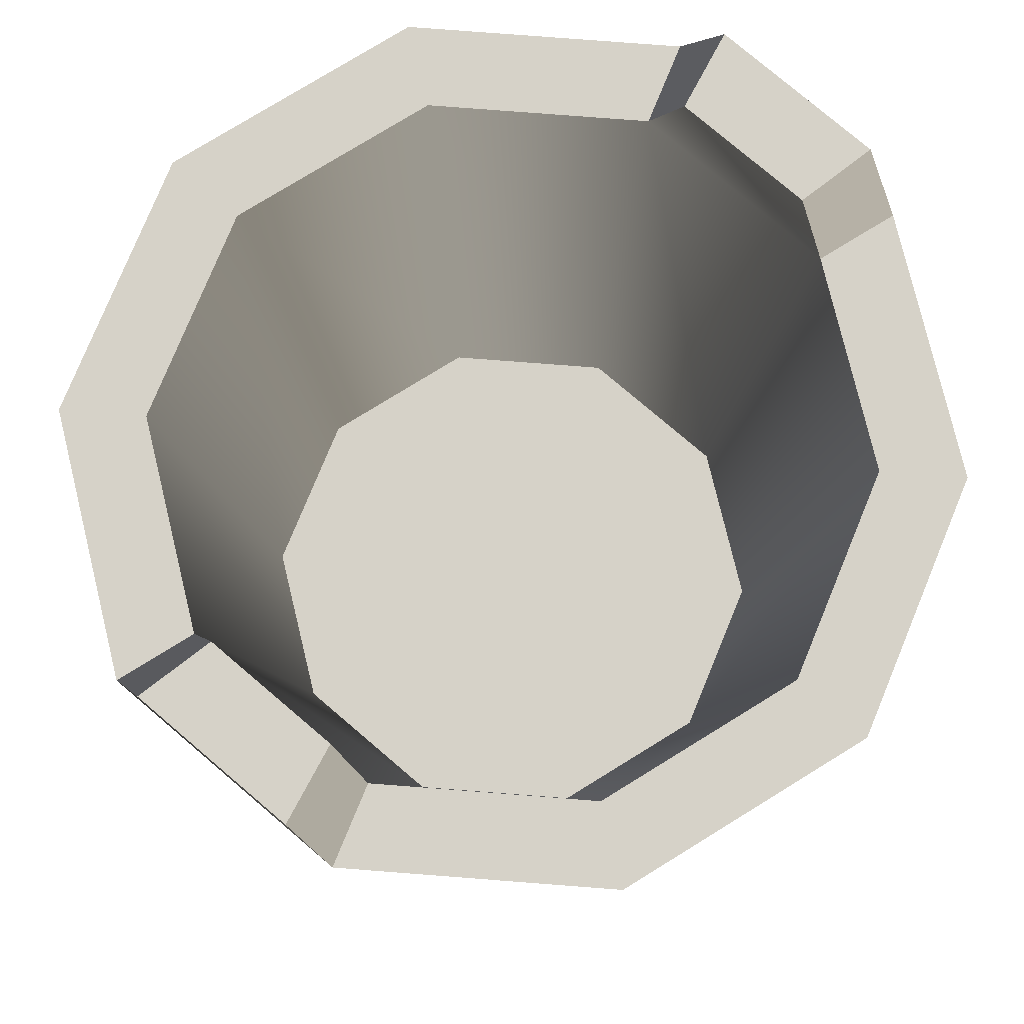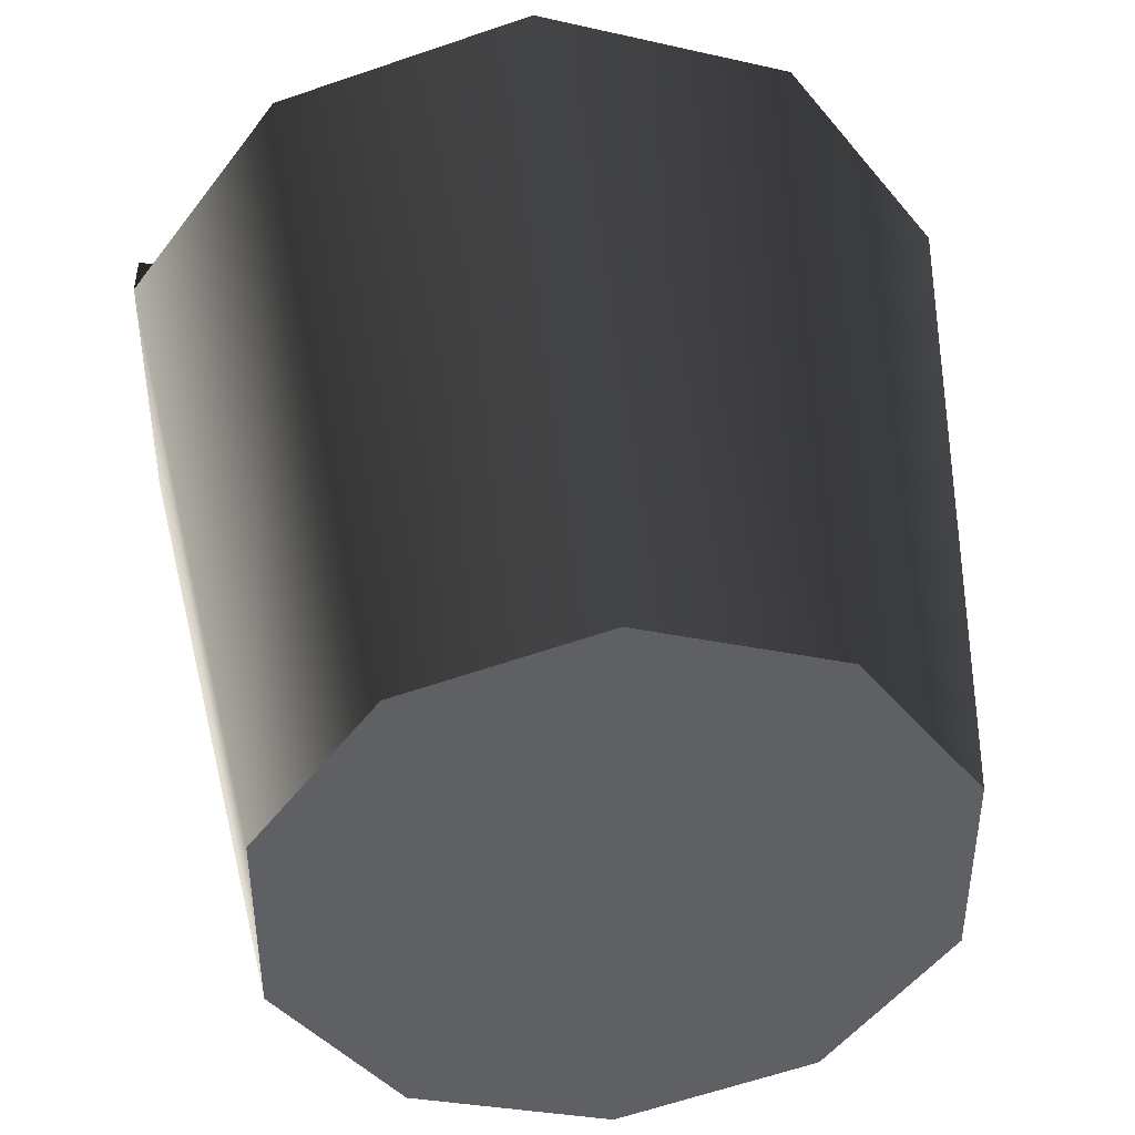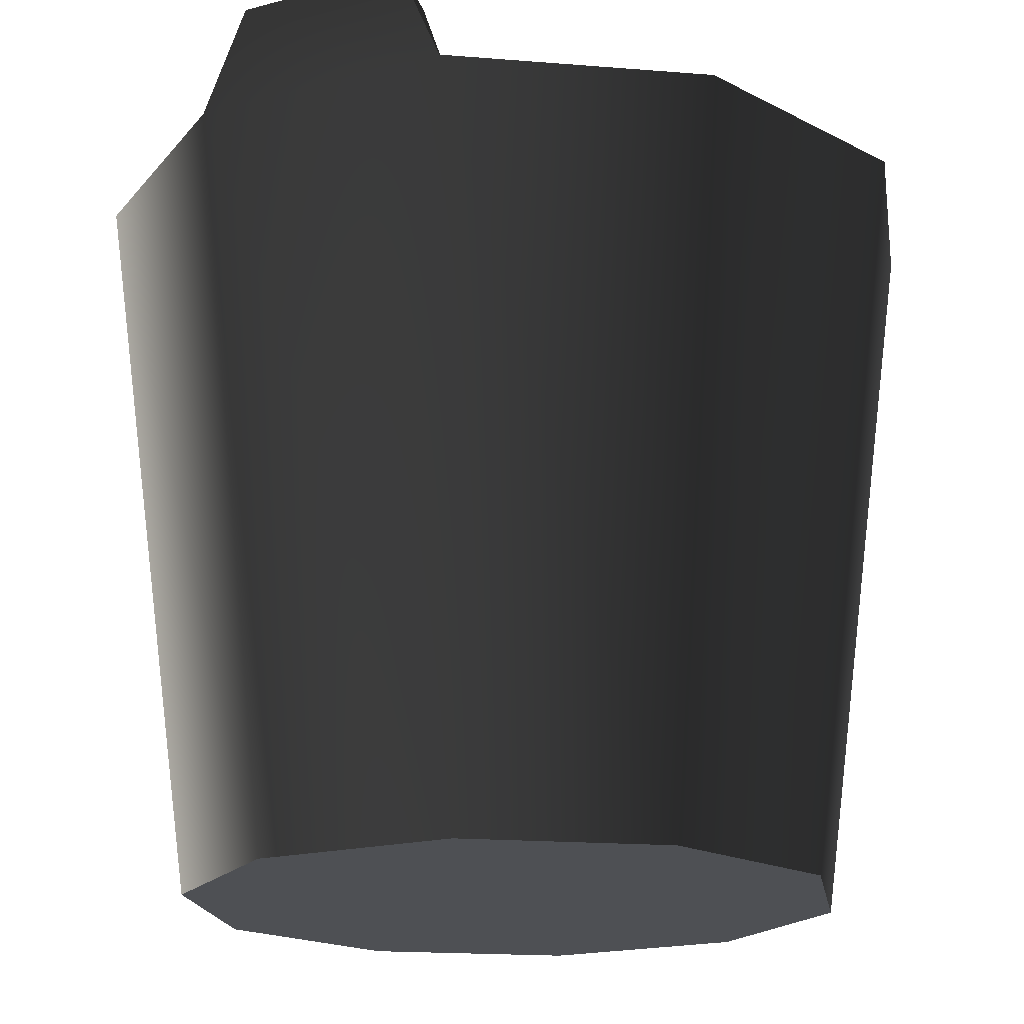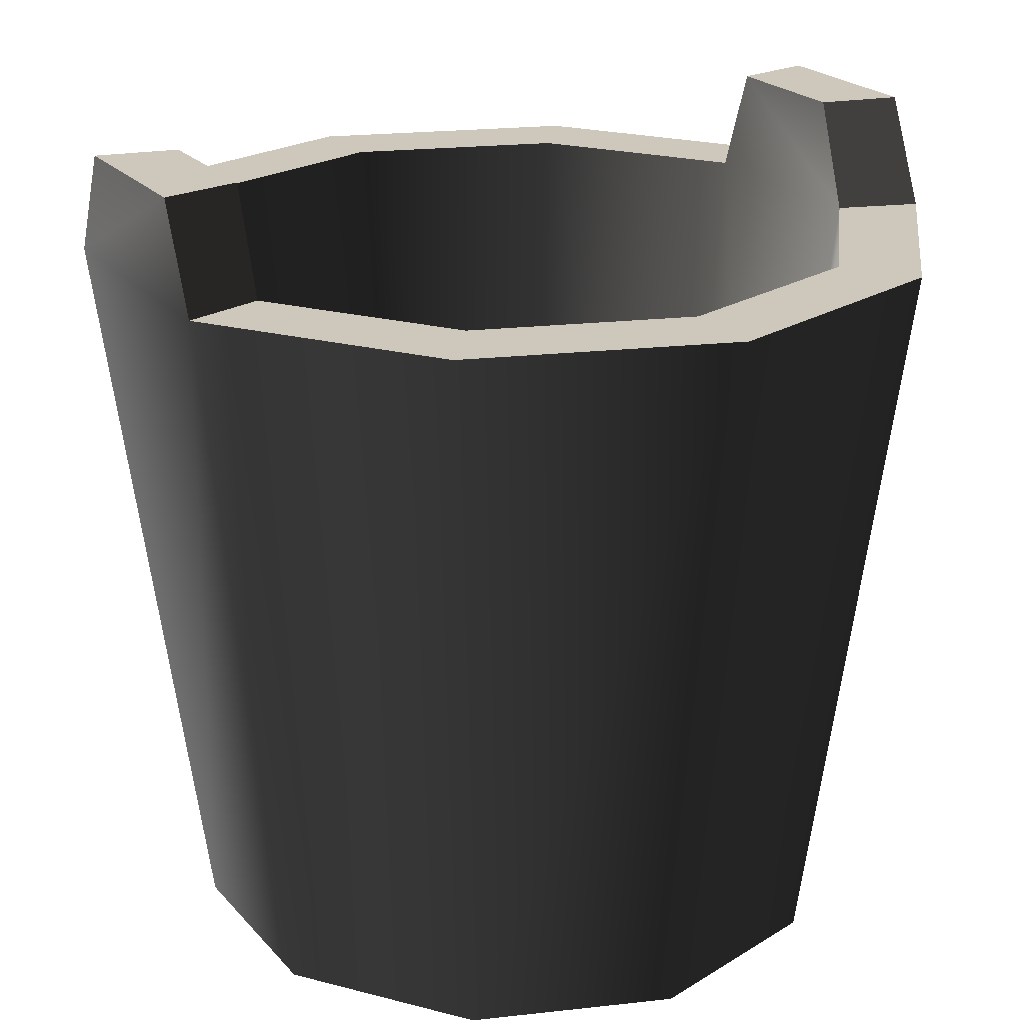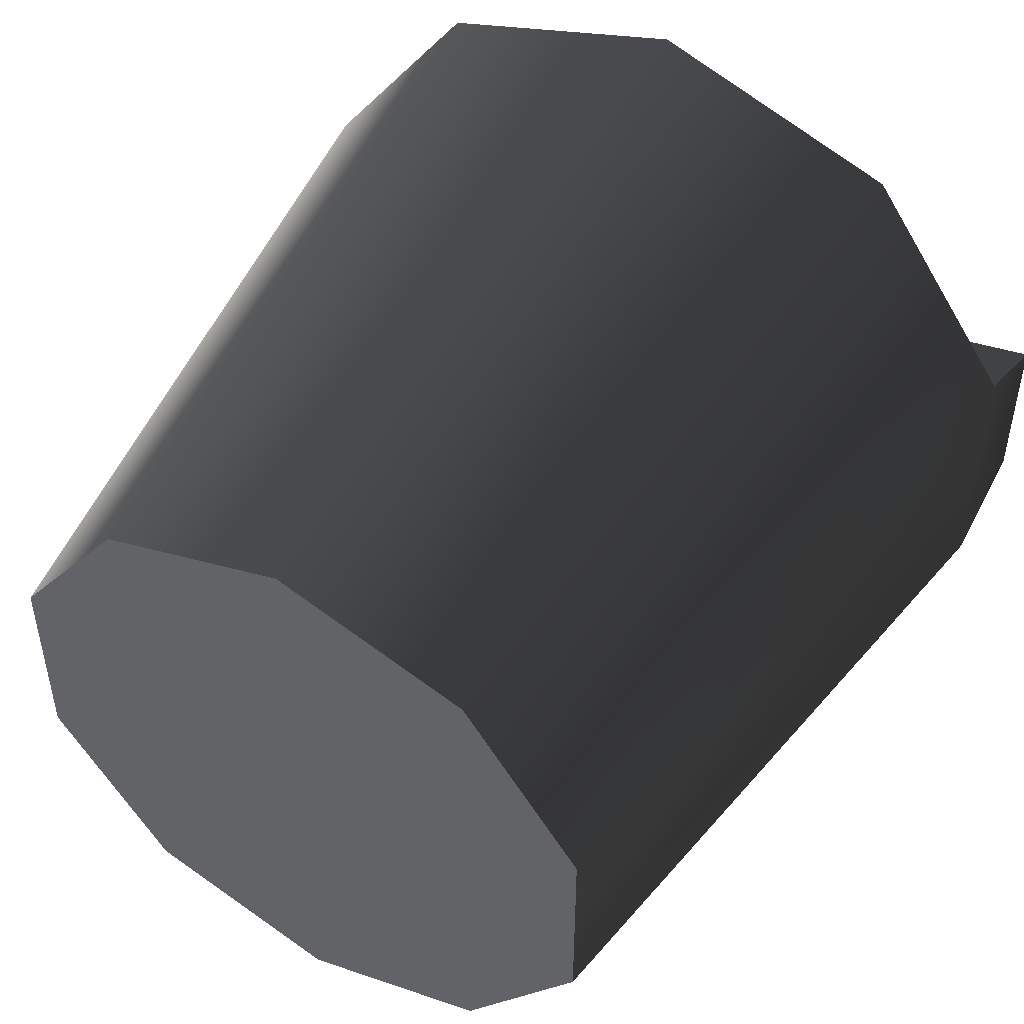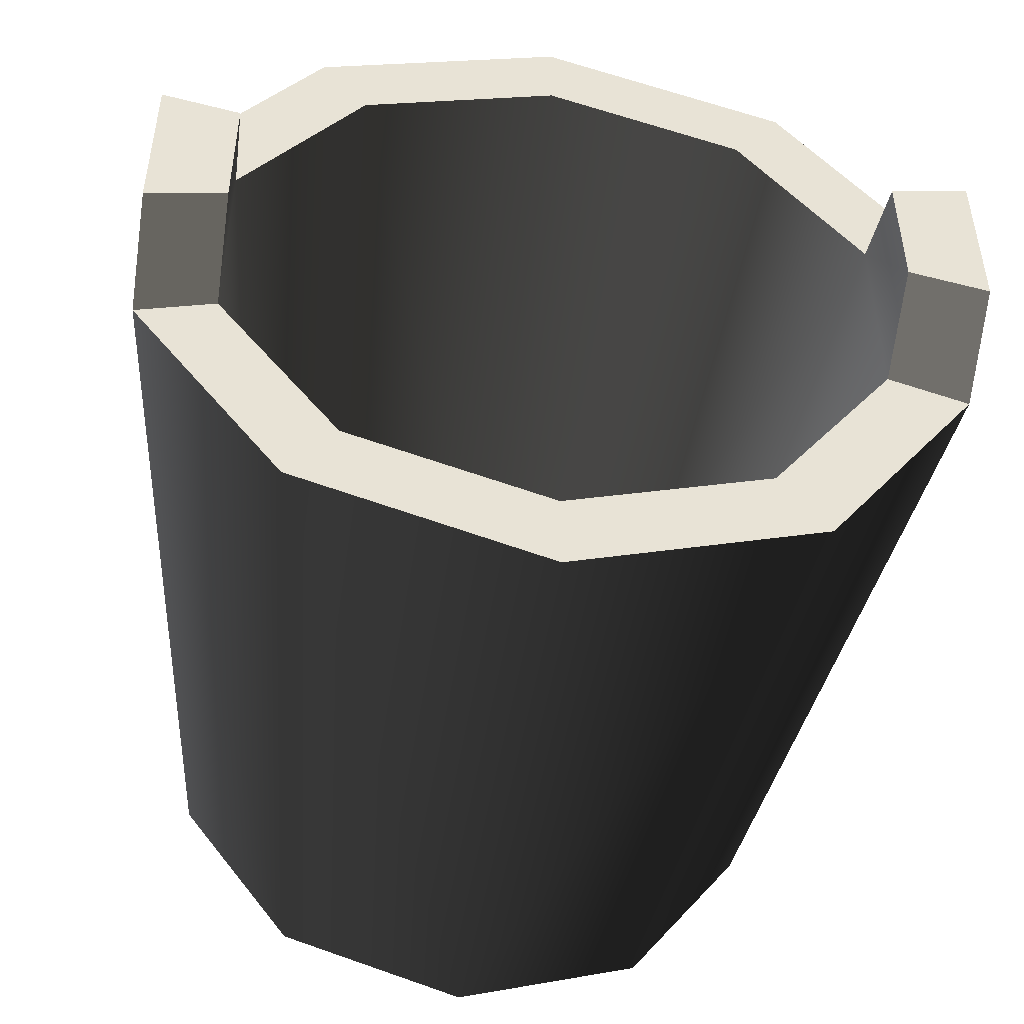
<metadata>
{"format":"obj","ext":"obj","renderer":"f3d","projection":"perspective","resolution":1024,"background":"white","views":[{"elev":78.1,"azim":-49.6,"up":"+Y"},{"elev":43.7,"azim":-6.0,"up":"+Z"},{"elev":-18.6,"azim":117.2,"up":"+Y"},{"elev":21.9,"azim":-29.2,"up":"+Y"},{"elev":49.7,"azim":30.5,"up":"+Z"},{"elev":-49.4,"azim":172.0,"up":"+Z"}]}
</metadata>
<code>
v -8.247e-07 2.537e-17 -0.1209
v 1.999e-07 0.2666 -0.1569
v -0.09224 0.2666 -0.127
v -0.07108 1.443e-17 -0.09784
v -0.1492 0.2666 -0.04849
v -0.115 -2.031e-18 -0.03737
v -0.1492 0.2666 0.04849
v -0.115 -1.771e-17 0.03737
v -0.09224 0.2666 0.127
v -0.07108 -2.663e-17 0.09784
v 4.803e-07 0.2666 0.1569
v -5.122e-07 -2.537e-17 0.1209
v -0.1492 0.3045 0.0319
v -0.1492 0.3045 -0.0319
v -0.07108 1.443e-17 -0.09784
v 0 0 0
v -8.247e-07 2.537e-17 -0.1209
v -0.115 -2.031e-18 -0.03737
v -0.115 -1.771e-17 0.03737
v -0.07108 -2.663e-17 0.09784
v -5.122e-07 -2.537e-17 0.1209
v -3.407e-07 0.02157 -0.1003
v -1.852e-18 0.02157 4.526e-18
v -0.05894 0.02157 -0.08112
v -0.09537 0.02157 -0.03099
v -0.09537 0.02157 0.03099
v -0.05894 0.02157 0.08112
v -3.395e-07 0.02157 0.1003
v 1.999e-07 0.2666 -0.1569
v -4.163e-07 0.2666 -0.1266
v -0.07441 0.2666 -0.1024
v -0.09224 0.2666 -0.127
v -0.1204 0.2666 -0.03912
v -0.1492 0.2666 -0.04849
v -0.1492 0.3045 -0.0319
v -0.1204 0.3045 -0.02573
v -0.1204 0.3045 0.02573
v -0.1492 0.3045 0.0319
v -0.1492 0.2666 0.04849
v -0.1204 0.2666 0.03912
v -0.07441 0.2666 0.1024
v -0.09224 0.2666 0.127
v 4.163e-07 0.2666 0.1266
v 4.803e-07 0.2666 0.1569
v -4.163e-07 0.2666 -0.1266
v -3.407e-07 0.02157 -0.1003
v -0.05894 0.02157 -0.08112
v -0.07441 0.2666 -0.1024
v -0.09537 0.02157 -0.03099
v -0.1204 0.2666 -0.03912
v -0.09537 0.02157 0.03099
v -0.1204 0.2666 0.03912
v -0.05894 0.02157 0.08112
v -0.07441 0.2666 0.1024
v -3.395e-07 0.02157 0.1003
v 4.163e-07 0.2666 0.1266
v -0.1204 0.3045 -0.02573
v -0.1204 0.3045 0.02573
v -0.1492 0.2666 0.04849
v -0.1492 0.3045 0.0319
v -0.1204 0.3045 0.02573
v -0.1204 0.3045 0.02573
v -0.1204 0.2666 0.03912
v -0.1204 0.2666 -0.03912
v -0.1204 0.3045 -0.02573
v -0.1492 0.3045 -0.0319
v -0.1492 0.3045 -0.0319
v -0.1492 0.2666 -0.04849
v -8.247e-07 2.537e-17 -0.1209
v 0.07108 2.663e-17 -0.09784
v 0.09224 0.2666 -0.127
v 1.999e-07 0.2666 -0.1569
v 0.1492 0.2666 -0.04849
v 0.115 1.771e-17 -0.03737
v 0.115 1.771e-17 -0.03737
v 0.115 2.031e-18 0.03737
v 0.1492 0.2666 0.04849
v 0.1492 0.2666 -0.04849
v 0.09224 0.2666 0.127
v 0.07108 -1.443e-17 0.09784
v 4.803e-07 0.2666 0.1569
v -5.122e-07 -2.537e-17 0.1209
v 0.1492 0.3045 0.0319
v 0.1492 0.3045 -0.0319
v 0.07108 2.663e-17 -0.09784
v -8.247e-07 2.537e-17 -0.1209
v 0 0 0
v 0.115 1.771e-17 -0.03737
v 0.115 2.031e-18 0.03737
v 0.07108 -1.443e-17 0.09784
v -5.122e-07 -2.537e-17 0.1209
v -3.407e-07 0.02157 -0.1003
v 0.05894 0.02157 -0.08112
v -1.852e-18 0.02157 4.526e-18
v 0.09537 0.02157 -0.03099
v 0.09537 0.02157 0.03099
v 0.05894 0.02157 0.08112
v -3.395e-07 0.02157 0.1003
v 1.999e-07 0.2666 -0.1569
v 0.09224 0.2666 -0.127
v 0.07441 0.2666 -0.1024
v -4.163e-07 0.2666 -0.1266
v 0.1204 0.2666 -0.03912
v 0.1492 0.2666 -0.04849
v 0.1492 0.3045 -0.0319
v 0.1492 0.3045 0.0319
v 0.1204 0.3045 0.02573
v 0.1204 0.3045 -0.02573
v 0.1492 0.2666 0.04849
v 0.09224 0.2666 0.127
v 0.07441 0.2666 0.1024
v 0.1204 0.2666 0.03912
v 4.163e-07 0.2666 0.1266
v 4.803e-07 0.2666 0.1569
v -4.163e-07 0.2666 -0.1266
v 0.07441 0.2666 -0.1024
v 0.05894 0.02157 -0.08112
v -3.407e-07 0.02157 -0.1003
v 0.09537 0.02157 -0.03099
v 0.1204 0.2666 -0.03912
v 0.1204 0.2666 -0.03912
v 0.1204 0.2666 0.03912
v 0.09537 0.02157 0.03099
v 0.09537 0.02157 -0.03099
v 0.05894 0.02157 0.08112
v 0.07441 0.2666 0.1024
v -3.395e-07 0.02157 0.1003
v 4.163e-07 0.2666 0.1266
v 0.1204 0.3045 -0.02573
v 0.1204 0.3045 0.02573
v 0.1492 0.2666 0.04849
v 0.1204 0.2666 0.03912
v 0.1204 0.3045 0.02573
v 0.1204 0.3045 0.02573
v 0.1492 0.3045 0.0319
v 0.1204 0.2666 -0.03912
v 0.1492 0.2666 -0.04849
v 0.1492 0.3045 -0.0319
v 0.1492 0.3045 -0.0319
v 0.1204 0.3045 -0.02573
g Bucket_01_(27)_6586_35
f 1 3 2
f 1 4 3
f 4 5 3
f 4 6 5
f 6 7 5
f 6 8 7
f 8 9 7
f 8 10 9
f 10 11 9
f 10 12 11
f 5 7 13
f 5 13 14
f 15 17 16
f 18 15 16
f 19 18 16
f 20 19 16
f 21 20 16
f 22 24 23
f 24 25 23
f 25 26 23
f 26 27 23
f 27 28 23
f 29 31 30
f 29 32 31
f 32 33 31
f 32 34 33
f 35 37 36
f 35 38 37
f 39 41 40
f 39 42 41
f 42 43 41
f 42 44 43
f 45 47 46
f 45 48 47
f 48 49 47
f 48 50 49
f 50 51 49
f 50 52 51
f 52 53 51
f 52 54 53
f 54 55 53
f 54 56 55
f 52 50 57
f 52 57 58
f 59 61 60
f 59 63 62
f 64 66 65
f 64 68 67
f 69 71 70
f 69 72 71
f 70 71 73
f 70 73 74
f 75 77 76
f 75 78 77
f 76 77 79
f 76 79 80
f 80 79 81
f 80 81 82
f 78 83 77
f 78 84 83
f 85 87 86
f 88 87 85
f 89 87 88
f 90 87 89
f 91 87 90
f 92 94 93
f 93 94 95
f 95 94 96
f 96 94 97
f 97 94 98
f 99 101 100
f 99 102 101
f 100 101 103
f 100 103 104
f 105 107 106
f 105 108 107
f 109 111 110
f 109 112 111
f 110 111 113
f 110 113 114
f 115 117 116
f 115 118 117
f 116 117 119
f 116 119 120
f 121 123 122
f 121 124 123
f 122 123 125
f 122 125 126
f 126 125 127
f 126 127 128
f 122 129 121
f 122 130 129
f 131 133 132
f 131 135 134
f 136 138 137
f 136 140 139

</code>
